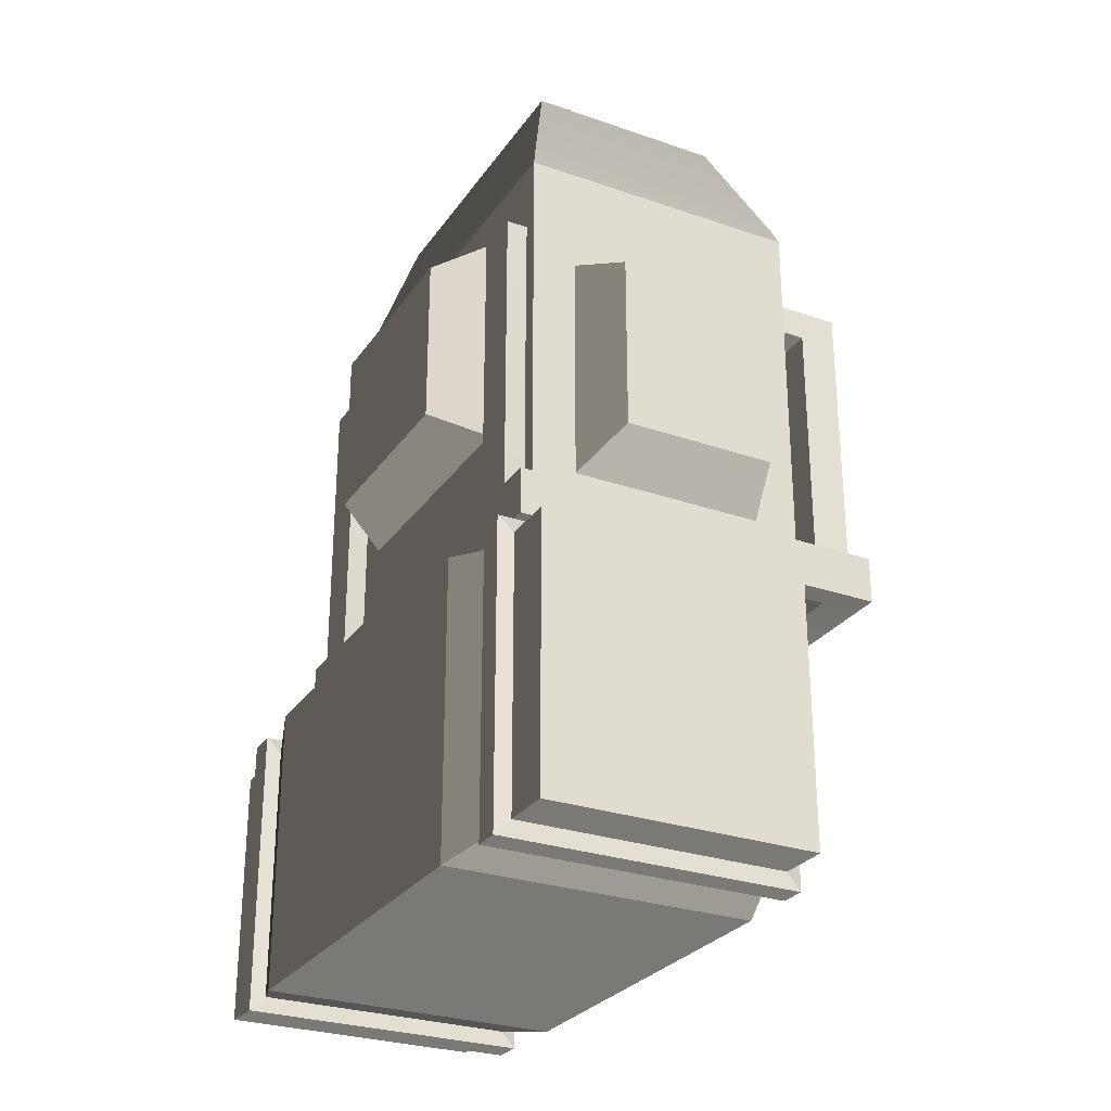
<metadata>
{"format":"obj","ext":"obj","renderer":"f3d","projection":"perspective","resolution":1024,"background":"white","views":[{"elev":-28.1,"azim":152.3,"up":"+Y"}]}
</metadata>
<code>
v 0.1001 0.5779 -0.6864
v 0.2048 0.05445 -0.6864
v 0.1001 0.05445 -0.6864
v 0.2048 0.4732 -0.6864
v 0.6235 0.5779 -0.6864
v 0.523 0.4732 -0.6864
v 0.6235 0.05445 -0.6864
v 0.523 0.1885 -0.6864
v 0.2885 0.05445 -0.6864
v 0.3377 0.1885 -0.6864
v 0.2885 0.3895 -0.6864
v 0.3377 0.2689 -0.6864
v 0.4527 0.3895 -0.6864
v 0.4527 0.2689 -0.6864
v 0.3377 0.1885 -0.6864
v 0.3377 0.2689 -0.6864
v 0.4527 0.2689 -0.6864
v 0.523 0.1885 -0.6864
v 0.523 0.4732 -0.6864
v 0.4527 0.3895 -0.6864
v 0.2885 0.3895 -0.6864
v 0.2048 0.4732 -0.6864
v 0.2885 0.05445 -0.6864
v 0.2048 0.05445 -0.6864
v 0.6532 0.6076 -0.5291
v 0.6532 0.6076 -0.5803
v 0.07038 0.6076 -0.5803
v 0.07038 0.6076 -0.5291
v 0.6532 0.02476 -0.5803
v 0.6532 0.02476 -0.5291
v 0.07038 0.02476 -0.5291
v 0.07038 0.02476 -0.5803
v 0.07038 0.6076 -0.5291
v 0.07038 0.6076 -0.5803
v 0.07038 0.02476 -0.5803
v 0.07038 0.02476 -0.5291
v 0.6532 0.6076 -0.5803
v 0.6532 0.6076 -0.5291
v 0.6532 0.02476 -0.5291
v 0.6532 0.02476 -0.5803
v 0.6532 0.6076 0.5021
v 0.6532 0.6076 0.5621
v 0.6532 0.02476 0.5621
v 0.6532 0.02476 0.5021
v 0.6532 0.6076 0.5621
v 0.6532 0.6076 0.5021
v 0.07038 0.6076 0.5021
v 0.07038 0.6076 0.5621
v 0.07038 0.6076 0.5621
v 0.07038 0.6076 0.5021
v 0.07038 0.02476 0.5021
v 0.07038 0.02476 0.5621
v 0.6532 0.02476 0.5021
v 0.6532 0.02476 0.5621
v 0.07038 0.02476 0.5621
v 0.07038 0.02476 0.5021
v 0.6235 0.5779 -0.5859
v 0.6235 0.5779 -0.6864
v 0.1001 0.5779 -0.6864
v 0.1001 0.5779 -0.5859
v 0.6235 0.05445 -0.6864
v 0.6235 0.5779 -0.6864
v 0.6235 0.5779 -0.5859
v 0.6235 0.05445 -0.5859
v 0.6235 0.05445 -0.6864
v 0.6235 0.05445 -0.5859
v 0.1001 0.05445 -0.5859
v 0.1001 0.05445 -0.6864
v 0.1001 0.5779 -0.5859
v 0.1001 0.5779 -0.6864
v 0.1001 0.05445 -0.6864
v 0.1001 0.05445 -0.5859
v 0.6235 0.5779 0.5676
v 0.6235 0.5779 0.6723
v 0.6235 0.05445 0.6723
v 0.6235 0.05445 0.5676
v 0.6235 0.5779 0.6723
v 0.6235 0.5779 0.5676
v 0.1001 0.5779 0.5676
v 0.1001 0.5779 0.6723
v 0.1001 0.05445 0.6723
v 0.1001 0.5779 0.6723
v 0.1001 0.5779 0.5676
v 0.1001 0.05445 0.5676
v 0.1001 0.05445 0.6723
v 0.1001 0.05445 0.5676
v 0.6235 0.05445 0.5676
v 0.6235 0.05445 0.6723
v 0.6235 0.05445 0.6723
v 0.2885 0.05445 0.6723
v 0.1001 0.05445 0.6723
v 0.2048 0.05445 0.6723
v 0.6632 0.6039 -0.405
v 0.6235 0.5779 -0.5229
v 0.1001 0.5779 -0.5229
v 0.06035 0.6039 -0.405
v 0.6235 0.5779 -0.5229
v 0.6632 0.6039 -0.405
v 0.6632 0.02847 -0.405
v 0.6235 0.05445 -0.5229
v 0.6235 0.05445 -0.5229
v 0.6632 0.02847 -0.405
v 0.06035 0.02847 -0.405
v 0.1001 0.05445 -0.5229
v 0.06035 0.6039 -0.405
v 0.1001 0.5779 -0.5229
v 0.1001 0.05445 -0.5229
v 0.06035 0.02847 -0.405
v 0.6235 0.5779 -0.5229
v 0.6532 0.6076 -0.5291
v 0.07038 0.6076 -0.5291
v 0.1001 0.5779 -0.5229
v 0.1001 0.5779 -0.5859
v 0.07038 0.6076 -0.5803
v 0.6532 0.6076 -0.5803
v 0.6235 0.5779 -0.5859
v 0.6235 0.05445 -0.5859
v 0.6532 0.02476 -0.5803
v 0.07038 0.02476 -0.5803
v 0.1001 0.05445 -0.5859
v 0.1001 0.05445 -0.5229
v 0.07038 0.02476 -0.5291
v 0.6532 0.02476 -0.5291
v 0.6235 0.05445 -0.5229
v 0.1001 0.5779 -0.5229
v 0.07038 0.6076 -0.5291
v 0.07038 0.02476 -0.5291
v 0.1001 0.05445 -0.5229
v 0.1001 0.05445 -0.5859
v 0.07038 0.02476 -0.5803
v 0.07038 0.6076 -0.5803
v 0.1001 0.5779 -0.5859
v 0.6235 0.5779 -0.5859
v 0.6532 0.6076 -0.5803
v 0.6532 0.02476 -0.5803
v 0.6235 0.05445 -0.5859
v 0.6235 0.05445 -0.5229
v 0.6532 0.02476 -0.5291
v 0.6532 0.6076 -0.5291
v 0.6235 0.5779 -0.5229
v 0.6235 0.5779 0.4959
v 0.6532 0.6076 0.5021
v 0.6532 0.02476 0.5021
v 0.6235 0.05445 0.4959
v 0.6235 0.05445 0.5676
v 0.6532 0.02476 0.5621
v 0.6532 0.6076 0.5621
v 0.6235 0.5779 0.5676
v 0.6235 0.5779 0.5676
v 0.6532 0.6076 0.5621
v 0.07038 0.6076 0.5621
v 0.1001 0.5779 0.5676
v 0.1001 0.5779 0.4959
v 0.07038 0.6076 0.5021
v 0.6532 0.6076 0.5021
v 0.6235 0.5779 0.4959
v 0.1001 0.5779 0.5676
v 0.07038 0.6076 0.5621
v 0.07038 0.02476 0.5621
v 0.1001 0.05445 0.5676
v 0.1001 0.05445 0.4959
v 0.07038 0.02476 0.5021
v 0.07038 0.6076 0.5021
v 0.1001 0.5779 0.4959
v 0.6235 0.05445 0.4959
v 0.6532 0.02476 0.5021
v 0.07038 0.02476 0.5021
v 0.1001 0.05445 0.4959
v 0.1001 0.05445 0.5676
v 0.07038 0.02476 0.5621
v 0.6532 0.02476 0.5621
v 0.6235 0.05445 0.5676
v 0.1001 0.5779 0.6723
v 0.1001 0.05445 0.6723
v 0.2048 0.05445 0.6723
v 0.2048 0.4732 0.6723
v 0.6235 0.5779 0.6723
v 0.523 0.4732 0.6723
v 0.6235 0.05445 0.6723
v 0.523 0.1885 0.6723
v 0.2885 0.05445 0.6723
v 0.3377 0.1885 0.6723
v 0.2885 0.3895 0.6723
v 0.3377 0.2689 0.6723
v 0.4527 0.3895 0.6723
v 0.4527 0.2689 0.6723
v 0.3377 0.1885 0.6723
v 0.4527 0.2689 0.6723
v 0.3377 0.2689 0.6723
v 0.523 0.1885 0.6723
v 0.523 0.4732 0.6723
v 0.4527 0.3895 0.6723
v 0.2885 0.3895 0.6723
v 0.2048 0.4732 0.6723
v 0.2885 0.05445 0.6723
v 0.2048 0.05445 0.6723
v 0.6632 0.6039 -0.405
v 0.6632 0.6039 0.3741
v 0.6632 0.02847 0.3741
v 0.6632 0.02847 -0.405
v 0.6632 0.6039 0.3741
v 0.6632 0.6039 -0.405
v 0.06035 0.6039 -0.405
v 0.06035 0.6039 0.3741
v 0.06035 0.6039 0.3741
v 0.06035 0.6039 -0.405
v 0.06035 0.02847 -0.405
v 0.06035 0.02847 0.3741
v 0.6632 0.02847 -0.405
v 0.6632 0.02847 0.3741
v 0.06035 0.02847 0.3741
v 0.06035 0.02847 -0.405
v 0.6632 0.6039 0.3741
v 0.6235 0.5779 0.4959
v 0.6235 0.05445 0.4959
v 0.6632 0.02847 0.3741
v 0.6235 0.5779 0.4959
v 0.6632 0.6039 0.3741
v 0.06035 0.6039 0.3741
v 0.1001 0.5779 0.4959
v 0.1001 0.5779 0.4959
v 0.06035 0.6039 0.3741
v 0.06035 0.02847 0.3741
v 0.1001 0.05445 0.4959
v 0.6632 0.02847 0.3741
v 0.6235 0.05445 0.4959
v 0.1001 0.05445 0.4959
v 0.06035 0.02847 0.3741
v 0.5687 1.352 -0.3408
v 0.5687 1.352 -0.4333
v -0.1831 1.352 -0.4333
v -0.1831 1.352 -0.3408
v -0.1831 1.352 -0.3408
v -0.1831 1.352 -0.4333
v -0.1831 0.6755 -0.4333
v -0.1831 0.6755 -0.3408
v 0.5687 0.6755 -0.3408
v 0.5687 0.6755 -0.4333
v 0.5687 1.352 -0.4333
v 0.5687 1.352 -0.3408
v -0.1831 1.352 -0.4333
v -0.1102 0.7324 -0.4278
v -0.1831 0.6755 -0.4333
v -0.1102 1.295 -0.4278
v 0.5687 1.352 -0.4333
v 0.4959 1.295 -0.4278
v 0.5687 0.6755 -0.4333
v 0.4959 0.7324 -0.4278
v -0.1831 0.6755 -0.3408
v -0.1102 0.7324 -0.3463
v -0.1102 1.295 -0.3463
v -0.1831 1.352 -0.3408
v 0.4959 1.295 -0.3463
v 0.5687 1.352 -0.3408
v 0.4959 0.7324 -0.3463
v 0.5687 0.6755 -0.3408
v -0.1102 1.295 -0.4278
v -0.1102 1.295 -0.3463
v -0.1102 0.7324 -0.3463
v -0.1102 0.7324 -0.4278
v 0.4959 1.295 -0.4278
v 0.4959 1.295 -0.3463
v -0.1102 1.295 -0.3463
v -0.1102 1.295 -0.4278
v 0.4959 0.7324 -0.4278
v 0.4959 0.7324 -0.3463
v 0.4959 1.295 -0.3463
v 0.4959 1.295 -0.4278
v 0.5687 0.6732 0.4628
v 0.5687 0.7657 0.4628
v -0.1831 0.7657 0.4628
v -0.1831 0.6732 0.4628
v 0.5687 0.7657 -0.5
v 0.5687 0.6732 -0.5
v -0.1831 0.6732 -0.5
v -0.1831 0.7657 -0.5
v -0.1831 0.6732 0.4628
v -0.1831 0.7657 0.4628
v -0.1831 0.7657 -0.5
v -0.1831 0.6732 -0.5
v 0.5687 0.6732 -0.5
v 0.5687 0.7657 -0.5
v 0.5687 0.7657 0.4628
v 0.5687 0.6732 0.4628
v -0.1102 0.7602 0.4059
v -0.1102 0.6787 0.4059
v -0.1102 0.6787 -0.443
v -0.1102 0.7602 -0.443
v 0.4959 0.7602 0.4059
v 0.4959 0.6787 0.4059
v -0.1102 0.6787 0.4059
v -0.1102 0.7602 0.4059
v 0.4959 0.7602 -0.443
v 0.4959 0.6787 -0.443
v 0.4959 0.6787 0.4059
v 0.4959 0.7602 0.4059
v -0.1102 0.7602 -0.443
v -0.1102 0.6787 -0.443
v 0.4959 0.6787 -0.443
v 0.4959 0.7602 -0.443
v 0.5687 1.352 0.4012
v 0.5687 1.352 0.3087
v -0.1831 1.352 0.3087
v -0.1831 1.352 0.4012
v -0.1831 1.352 0.4012
v -0.1831 1.352 0.3087
v -0.1831 0.6755 0.3087
v -0.1831 0.6755 0.4012
v 0.5687 0.6755 0.4012
v 0.5687 0.6755 0.3087
v 0.5687 1.352 0.3087
v 0.5687 1.352 0.4012
v -0.1831 1.352 0.3087
v -0.1102 0.7324 0.3142
v -0.1831 0.6755 0.3087
v -0.1102 1.295 0.3142
v 0.5687 1.352 0.3087
v 0.4959 1.295 0.3142
v 0.5687 0.6755 0.3087
v 0.4959 0.7324 0.3142
v -0.1831 0.6755 0.4012
v -0.1102 0.7324 0.3957
v -0.1102 1.295 0.3957
v -0.1831 1.352 0.4012
v 0.4959 1.295 0.3957
v 0.5687 1.352 0.4012
v 0.4959 0.7324 0.3957
v 0.5687 0.6755 0.4012
v -0.1102 1.295 0.3142
v -0.1102 1.295 0.3957
v -0.1102 0.7324 0.3957
v -0.1102 0.7324 0.3142
v 0.4959 1.295 0.3142
v 0.4959 1.295 0.3957
v -0.1102 1.295 0.3957
v -0.1102 1.295 0.3142
v 0.4959 0.7324 0.3142
v 0.4959 0.7324 0.3957
v 0.4959 1.295 0.3957
v 0.4959 1.295 0.3142
v 0.3936 1.113 0.5523
v 0.3936 1.219 0.5523
v 0.08914 1.219 0.5523
v 0.08914 1.113 0.5523
v 0.4389 1.778 0.2938
v 0.4389 1.778 -0.3246
v 0.04382 1.778 -0.3246
v 0.04382 1.778 0.2938
v 0.3936 1.219 -0.5831
v 0.3936 1.113 -0.5831
v 0.08914 1.113 -0.5831
v 0.08914 1.219 -0.5831
v 0.5259 0.4275 -0.4607
v 0.5259 0.4275 0.4299
v -0.04315 0.4275 0.4299
v -0.04315 0.4275 -0.4607
v -0.04315 0.4275 0.4299
v -0.04315 1.491 0.4299
v -0.04315 1.491 -0.4607
v -0.04315 0.4275 -0.4607
v 0.5171 1.525 0.4161
v 0.4389 1.778 0.2938
v 0.04382 1.778 0.2938
v -0.03434 1.525 0.4161
v -0.03434 1.525 0.4161
v 0.04382 1.778 0.2938
v 0.04382 1.778 -0.3246
v -0.03434 1.525 -0.4469
v -0.03434 1.525 -0.4469
v 0.04382 1.778 -0.3246
v 0.4389 1.778 -0.3246
v 0.5171 1.525 -0.4469
v 0.5171 1.525 -0.4469
v 0.4389 1.778 -0.3246
v 0.4389 1.778 0.2938
v 0.5171 1.525 0.4161
v 0.6324 1.358 0.185
v 0.6324 1.255 0.185
v 0.6324 1.255 -0.2158
v 0.6324 1.358 -0.2158
v 0.04638 0.8097 0.4299
v 0.04638 1.135 0.4299
v 0.04638 1.274 0.4299
v 0.04638 1.085 0.4299
v 0.04638 1.274 -0.4607
v 0.04638 1.085 -0.4607
v 0.04638 0.8097 -0.4607
v 0.04638 1.135 -0.4607
v 0.4363 0.8097 0.4299
v 0.3936 0.8641 0.5523
v 0.08914 0.8641 0.5523
v 0.04638 0.8097 0.4299
v 0.08914 1.113 0.5523
v 0.08914 1.219 0.5523
v 0.04638 1.274 0.4299
v 0.04638 1.135 0.4299
v 0.04638 1.274 0.4299
v 0.08914 1.219 0.5523
v 0.3936 1.219 0.5523
v 0.4363 1.274 0.4299
v 0.4363 1.274 0.4299
v 0.3936 1.219 0.5523
v 0.3936 1.113 0.5523
v 0.4363 1.135 0.4299
v 0.4363 1.274 -0.4607
v 0.3936 1.219 -0.5831
v 0.08914 1.219 -0.5831
v 0.04638 1.274 -0.4607
v 0.04638 1.274 -0.4607
v 0.08914 1.219 -0.5831
v 0.08914 1.113 -0.5831
v 0.04638 1.135 -0.4607
v 0.04638 0.8097 -0.4607
v 0.08914 0.8641 -0.5831
v 0.3936 0.8641 -0.5831
v 0.4363 0.8097 -0.4607
v 0.3936 1.113 -0.5831
v 0.3936 1.219 -0.5831
v 0.4363 1.274 -0.4607
v 0.4363 1.135 -0.4607
v 0.5259 1.411 0.2473
v 0.6324 1.358 0.185
v 0.6324 1.358 -0.2158
v 0.5259 1.411 -0.2781
v 0.5259 1.411 -0.2781
v 0.6324 1.358 -0.2158
v 0.6324 1.255 -0.2158
v 0.5259 1.276 -0.2781
v 0.5259 0.9613 -0.2781
v 0.6324 1.015 -0.2158
v 0.6324 1.015 0.185
v 0.5259 0.9613 0.2473
v 0.6324 1.255 0.185
v 0.6324 1.358 0.185
v 0.5259 1.411 0.2473
v 0.5259 1.276 0.2473
v 0.08914 1.078 -0.5831
v 0.08914 0.8641 -0.5831
v 0.04638 0.8097 -0.4607
v 0.04638 1.085 -0.4607
v 0.3936 1.078 -0.5831
v 0.3936 0.8641 -0.5831
v 0.08914 0.8641 -0.5831
v 0.08914 1.078 -0.5831
v 0.4363 0.8097 -0.4607
v 0.3936 0.8641 -0.5831
v 0.3936 1.078 -0.5831
v 0.4363 1.085 -0.4607
v 0.6324 1.222 -0.2158
v 0.6324 1.015 -0.2158
v 0.5259 0.9613 -0.2781
v 0.5259 1.228 -0.2781
v 0.6324 1.222 0.185
v 0.6324 1.015 0.185
v 0.6324 1.015 -0.2158
v 0.6324 1.222 -0.2158
v 0.5259 0.9613 0.2473
v 0.6324 1.015 0.185
v 0.6324 1.222 0.185
v 0.5259 1.228 0.2473
v 0.3936 1.078 0.5523
v 0.3936 0.8641 0.5523
v 0.4363 0.8097 0.4299
v 0.4363 1.085 0.4299
v 0.3936 0.8641 0.5523
v 0.3936 1.078 0.5523
v 0.08914 1.078 0.5523
v 0.08914 0.8641 0.5523
v 0.04638 0.8097 0.4299
v 0.08914 0.8641 0.5523
v 0.08914 1.078 0.5523
v 0.04638 1.085 0.4299
v 0.08914 1.078 0.5523
v 0.08914 1.113 0.5523
v 0.04638 1.135 0.4299
v 0.04638 1.085 0.4299
v 0.3936 1.078 0.5523
v 0.3936 1.113 0.5523
v 0.08914 1.113 0.5523
v 0.08914 1.078 0.5523
v 0.3936 1.113 0.5523
v 0.3936 1.078 0.5523
v 0.4363 1.085 0.4299
v 0.4363 1.135 0.4299
v 0.6324 1.222 0.185
v 0.6324 1.255 0.185
v 0.5259 1.276 0.2473
v 0.5259 1.228 0.2473
v 0.6324 1.255 0.185
v 0.6324 1.222 0.185
v 0.6324 1.222 -0.2158
v 0.6324 1.255 -0.2158
v 0.6324 1.255 -0.2158
v 0.6324 1.222 -0.2158
v 0.5259 1.228 -0.2781
v 0.5259 1.276 -0.2781
v 0.3936 1.078 -0.5831
v 0.3936 1.113 -0.5831
v 0.4363 1.135 -0.4607
v 0.4363 1.085 -0.4607
v 0.3936 1.113 -0.5831
v 0.3936 1.078 -0.5831
v 0.08914 1.078 -0.5831
v 0.08914 1.113 -0.5831
v 0.08914 1.113 -0.5831
v 0.08914 1.078 -0.5831
v 0.04638 1.085 -0.4607
v 0.04638 1.135 -0.4607
v -0.04315 1.491 -0.4607
v -0.03434 1.525 -0.4469
v 0.5171 1.525 -0.4469
v 0.5259 1.491 -0.4607
v 0.5259 1.491 -0.4607
v 0.5171 1.525 -0.4469
v 0.5171 1.525 0.4161
v 0.5259 1.491 0.4299
v 0.5259 1.491 0.4299
v 0.5171 1.525 0.4161
v -0.03434 1.525 0.4161
v -0.04315 1.491 0.4299
v -0.04315 1.491 0.4299
v -0.03434 1.525 0.4161
v -0.03434 1.525 -0.4469
v -0.04315 1.491 -0.4607
v 0.5259 0.4275 -0.4607
v 0.5259 0.9613 0.2473
v 0.5259 0.4275 0.4299
v 0.5259 1.491 0.4299
v 0.5259 0.9613 -0.2781
v 0.5259 1.228 0.2473
v 0.5259 1.491 -0.4607
v 0.5259 1.276 0.2473
v 0.5259 1.411 0.2473
v 0.5259 1.411 -0.2781
v 0.5259 1.228 -0.2781
v 0.5259 1.276 -0.2781
v 0.5259 0.4275 -0.4607
v 0.4363 0.8097 -0.4607
v 0.4363 1.085 -0.4607
v 0.4363 1.135 -0.4607
v 0.4363 1.274 -0.4607
v -0.04315 0.4275 -0.4607
v 0.5259 1.491 -0.4607
v 0.04638 0.8097 -0.4607
v 0.04638 1.274 -0.4607
v -0.04315 1.491 -0.4607
v 0.4363 1.135 0.4299
v 0.4363 1.085 0.4299
v 0.5259 1.491 0.4299
v 0.4363 1.274 0.4299
v 0.4363 0.8097 0.4299
v -0.04315 1.491 0.4299
v 0.5259 0.4275 0.4299
v 0.04638 1.274 0.4299
v 0.04638 0.8097 0.4299
v -0.04315 0.4275 0.4299
v -0.1831 0.6732 0.4628
v 0.4959 0.6787 0.4059
v 0.5687 0.6732 0.4628
v -0.1102 0.6787 0.4059
v 0.4959 0.6787 -0.443
v -0.1831 0.6732 -0.5
v 0.5687 0.6732 -0.5
v -0.1102 0.6787 -0.443
v -0.1831 0.7657 -0.5
v 0.4959 0.7602 -0.443
v 0.5687 0.7657 -0.5
v -0.1102 0.7602 -0.443
v 0.4959 0.7602 0.4059
v -0.1831 0.7657 0.4628
v 0.5687 0.7657 0.4628
v -0.1102 0.7602 0.4059
f 2 3 1
f 4 2 1
f 4 1 5
f 6 4 5
f 6 5 7
f 8 6 7
f 8 7 9
f 10 8 9
f 10 9 11
f 12 10 11
f 12 11 13
f 14 12 13
f 16 17 15
f 17 18 15
f 18 17 19
f 17 20 19
f 20 21 19
f 21 22 19
f 21 23 22
f 23 24 22
f 26 27 25
f 27 28 25
f 30 31 29
f 31 32 29
f 34 35 33
f 35 36 33
f 38 39 37
f 39 40 37
f 42 43 41
f 43 44 41
f 46 47 45
f 47 48 45
f 50 51 49
f 51 52 49
f 54 55 53
f 55 56 53
f 58 59 57
f 59 60 57
f 62 63 61
f 63 64 61
f 66 67 65
f 67 68 65
f 70 71 69
f 71 72 69
f 74 75 73
f 75 76 73
f 78 79 77
f 79 80 77
f 82 83 81
f 83 84 81
f 86 87 85
f 88 85 87
f 90 91 89
f 92 91 90
f 94 95 93
f 95 96 93
f 98 99 97
f 99 100 97
f 102 103 101
f 103 104 101
f 106 107 105
f 107 108 105
f 110 111 109
f 111 112 109
f 114 115 113
f 115 116 113
f 118 119 117
f 119 120 117
f 122 123 121
f 123 124 121
f 126 127 125
f 127 128 125
f 130 131 129
f 131 132 129
f 134 135 133
f 135 136 133
f 138 139 137
f 139 140 137
f 142 143 141
f 143 144 141
f 146 147 145
f 147 148 145
f 150 151 149
f 151 152 149
f 154 155 153
f 155 156 153
f 158 159 157
f 159 160 157
f 162 163 161
f 163 164 161
f 166 167 165
f 167 168 165
f 170 171 169
f 171 172 169
f 174 175 173
f 175 176 173
f 173 176 177
f 176 178 177
f 177 178 179
f 178 180 179
f 179 180 181
f 180 182 181
f 181 182 183
f 182 184 183
f 183 184 185
f 184 186 185
f 188 189 187
f 190 188 187
f 188 190 191
f 192 188 191
f 193 192 191
f 194 193 191
f 195 193 194
f 196 195 194
f 198 199 197
f 199 200 197
f 202 203 201
f 203 204 201
f 206 207 205
f 207 208 205
f 210 211 209
f 211 212 209
f 214 215 213
f 215 216 213
f 218 219 217
f 219 220 217
f 222 223 221
f 223 224 221
f 226 227 225
f 227 228 225
f 230 231 229
f 231 232 229
f 234 235 233
f 235 236 233
f 238 239 237
f 239 240 237
f 242 243 241
f 244 242 241
f 244 241 245
f 246 244 245
f 246 245 247
f 248 246 247
f 250 251 249
f 251 252 249
f 251 253 252
f 253 254 252
f 253 255 254
f 255 256 254
f 258 259 257
f 259 260 257
f 262 263 261
f 263 264 261
f 266 267 265
f 267 268 265
f 270 271 269
f 271 272 269
f 274 275 273
f 275 276 273
f 278 279 277
f 279 280 277
f 282 283 281
f 283 284 281
f 286 287 285
f 287 288 285
f 290 291 289
f 291 292 289
f 294 295 293
f 295 296 293
f 298 299 297
f 299 300 297
f 302 303 301
f 303 304 301
f 306 307 305
f 307 308 305
f 310 311 309
f 311 312 309
f 314 315 313
f 316 314 313
f 316 313 317
f 318 316 317
f 318 317 319
f 320 318 319
f 322 323 321
f 323 324 321
f 323 325 324
f 325 326 324
f 325 327 326
f 327 328 326
f 330 331 329
f 331 332 329
f 334 335 333
f 335 336 333
f 338 339 337
f 339 340 337
f 342 343 341
f 343 344 341
f 346 347 345
f 347 348 345
f 350 351 349
f 351 352 349
f 354 355 353
f 355 356 353
f 358 359 357
f 359 360 357
f 362 363 361
f 363 364 361
f 366 367 365
f 367 368 365
f 370 371 369
f 371 372 369
f 374 375 373
f 375 376 373
f 378 379 377
f 379 380 377
f 382 383 381
f 384 382 381
f 386 387 385
f 388 386 385
f 390 391 389
f 391 392 389
f 394 395 393
f 395 396 393
f 398 399 397
f 399 400 397
f 402 403 401
f 403 404 401
f 406 407 405
f 407 408 405
f 410 411 409
f 411 412 409
f 414 415 413
f 415 416 413
f 418 419 417
f 419 420 417
f 422 423 421
f 423 424 421
f 426 427 425
f 427 428 425
f 430 431 429
f 431 432 429
f 434 435 433
f 435 436 433
f 438 439 437
f 439 440 437
f 442 443 441
f 443 444 441
f 446 447 445
f 447 448 445
f 450 451 449
f 451 452 449
f 454 455 453
f 455 456 453
f 458 459 457
f 459 460 457
f 462 463 461
f 463 464 461
f 466 467 465
f 467 468 465
f 470 471 469
f 471 472 469
f 474 475 473
f 475 476 473
f 478 479 477
f 479 480 477
f 482 483 481
f 483 484 481
f 486 487 485
f 487 488 485
f 490 491 489
f 491 492 489
f 494 495 493
f 495 496 493
f 498 499 497
f 499 500 497
f 502 503 501
f 503 504 501
f 506 507 505
f 507 508 505
f 510 511 509
f 511 512 509
f 514 515 513
f 515 516 513
f 518 519 517
f 519 520 517
f 522 523 521
f 523 524 521
f 526 527 525
f 527 526 528
f 529 526 525
f 530 528 526
f 525 531 529
f 532 528 530
f 533 528 532
f 533 534 528
f 534 531 528
f 535 529 531
f 534 536 531
f 536 535 531
f 538 539 537
f 540 537 539
f 541 537 540
f 538 537 542
f 543 537 541
f 544 538 542
f 541 545 543
f 542 546 544
f 545 546 543
f 545 544 546
f 548 549 547
f 550 547 549
f 551 549 548
f 550 549 552
f 553 549 551
f 554 550 552
f 551 555 553
f 552 556 554
f 555 556 553
f 555 554 556
f 558 559 557
f 560 558 557
f 558 561 559
f 560 557 562
f 561 563 559
f 564 560 562
f 561 564 563
f 564 562 563
f 566 567 565
f 568 566 565
f 566 569 567
f 568 565 570
f 569 571 567
f 572 568 570
f 569 572 571
f 572 570 571

</code>
